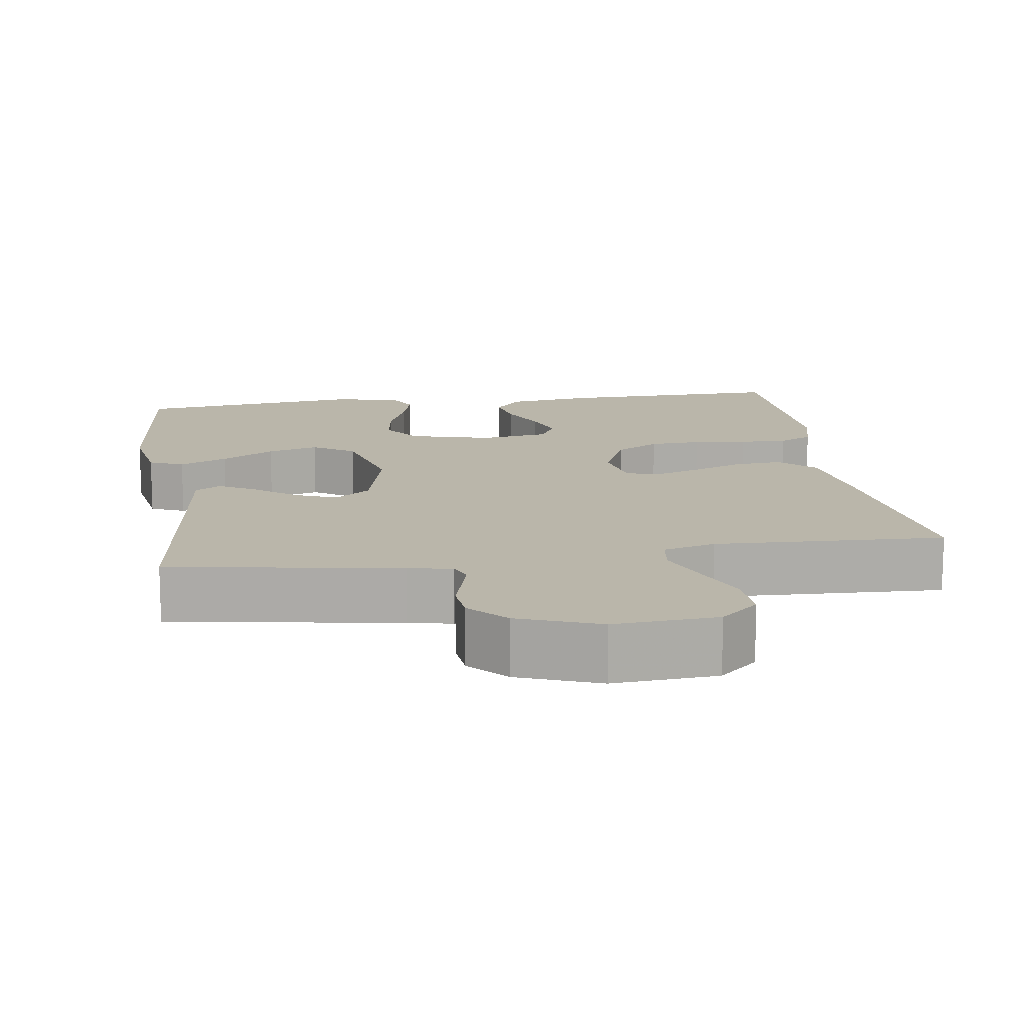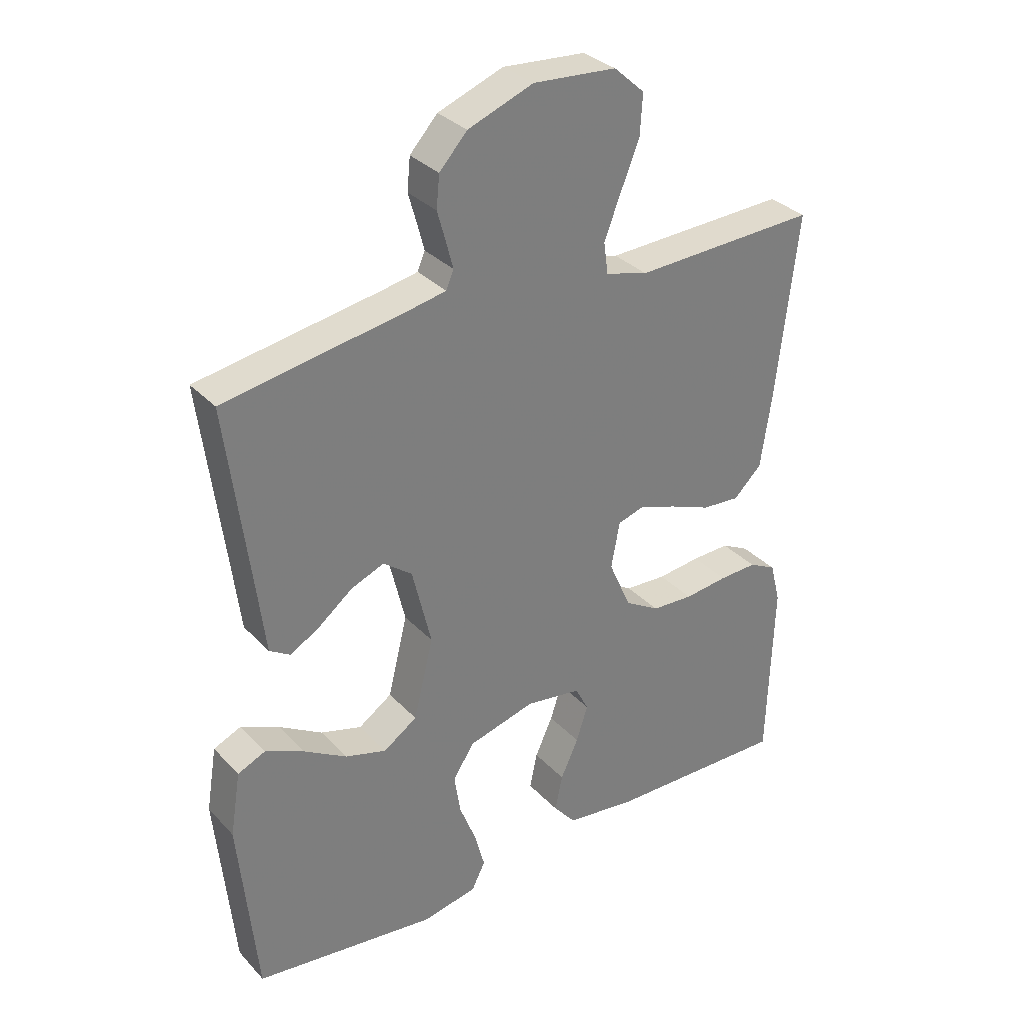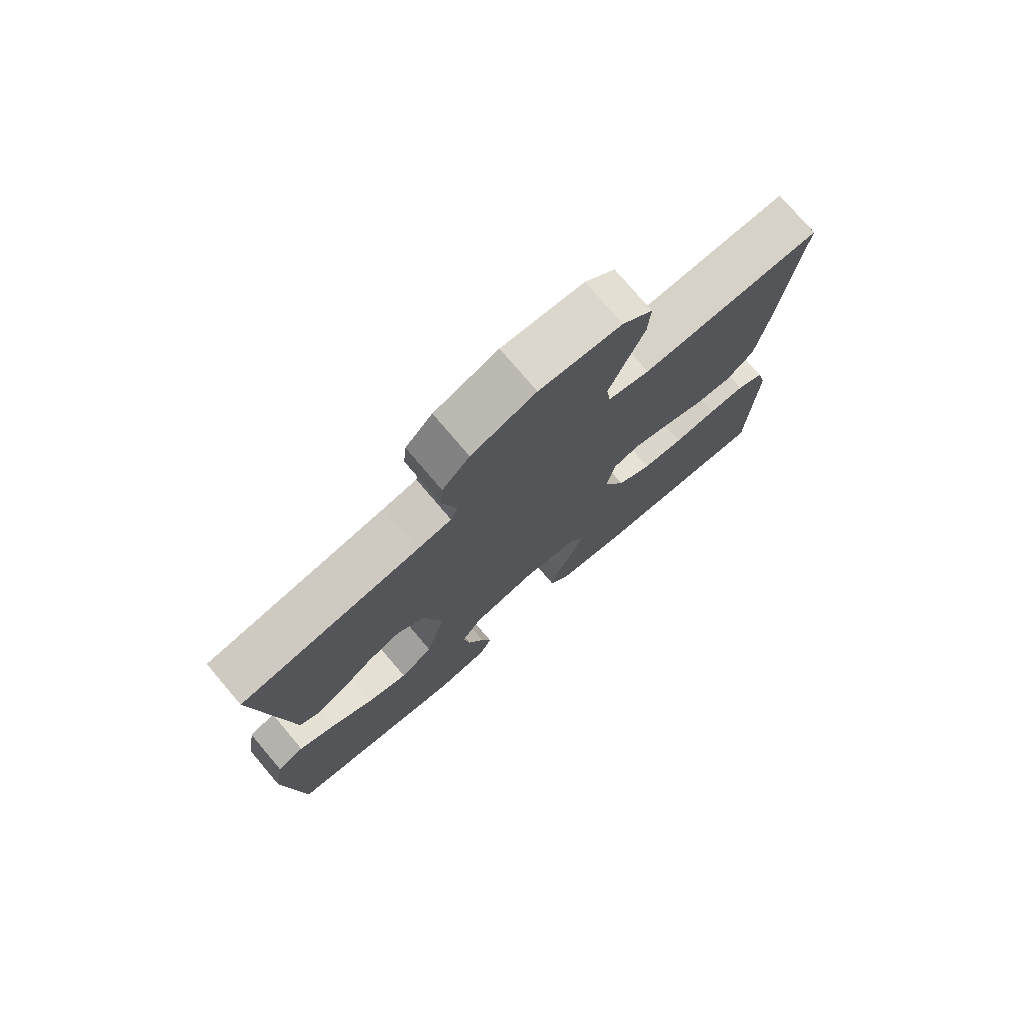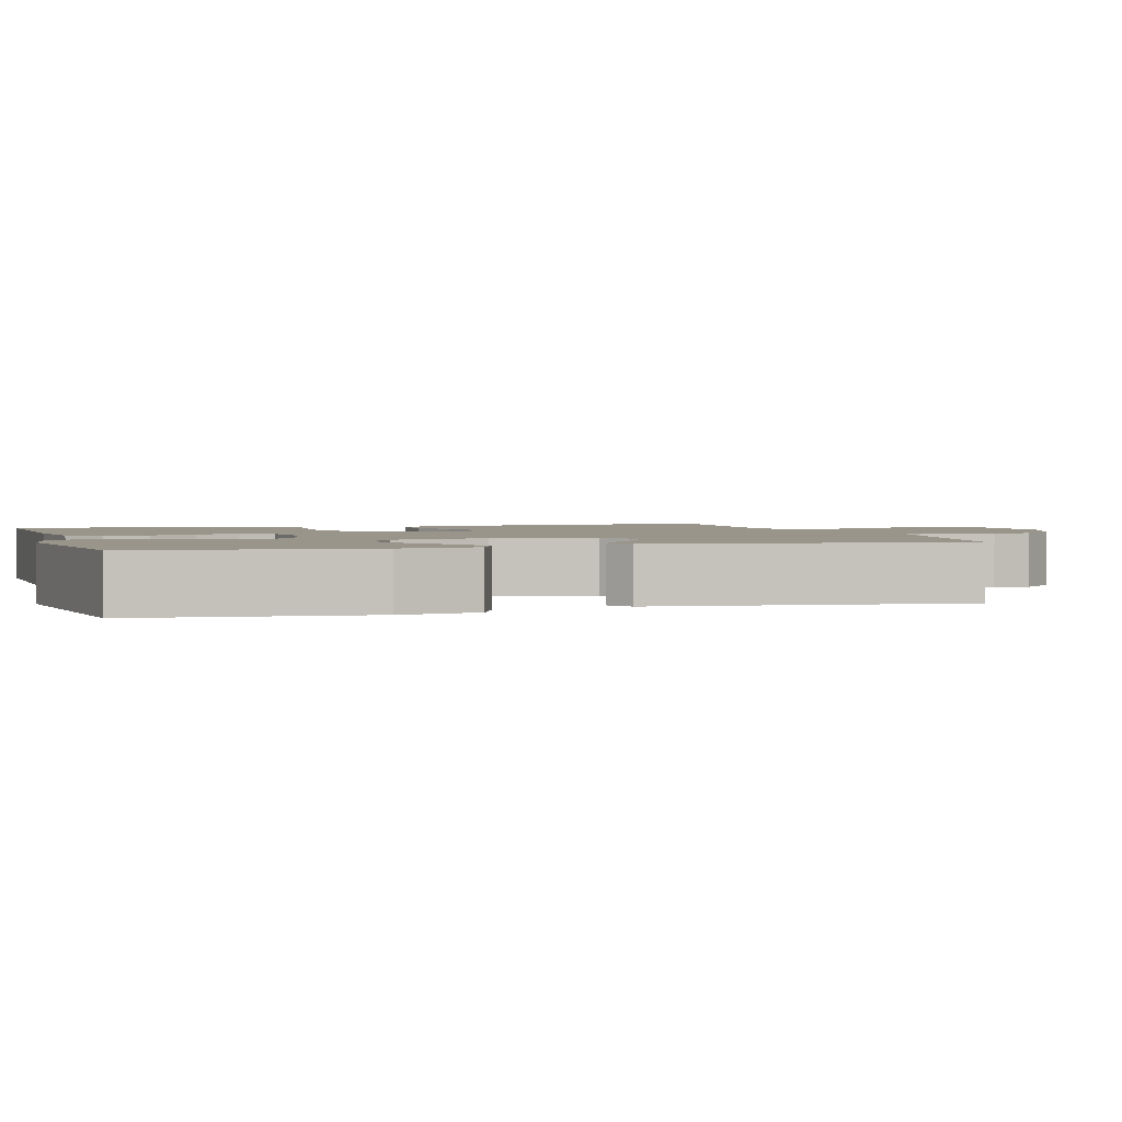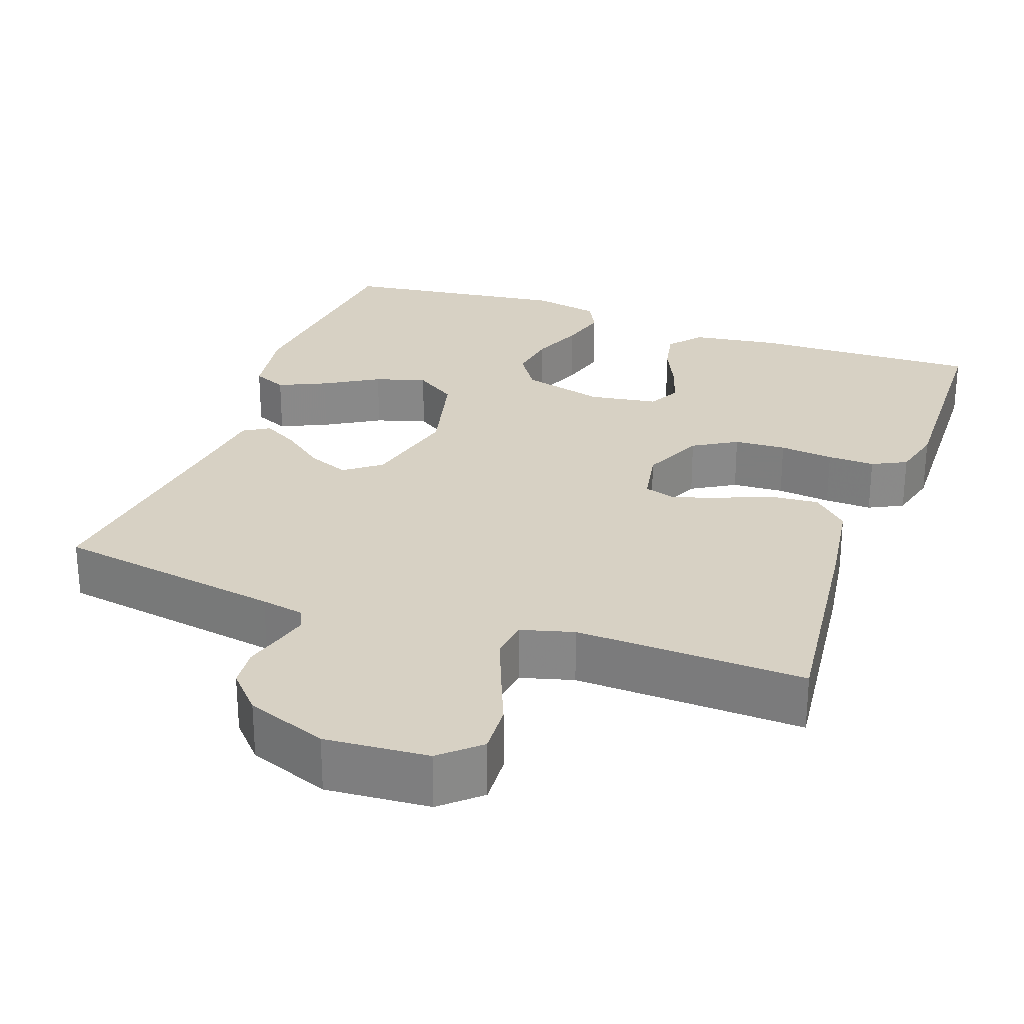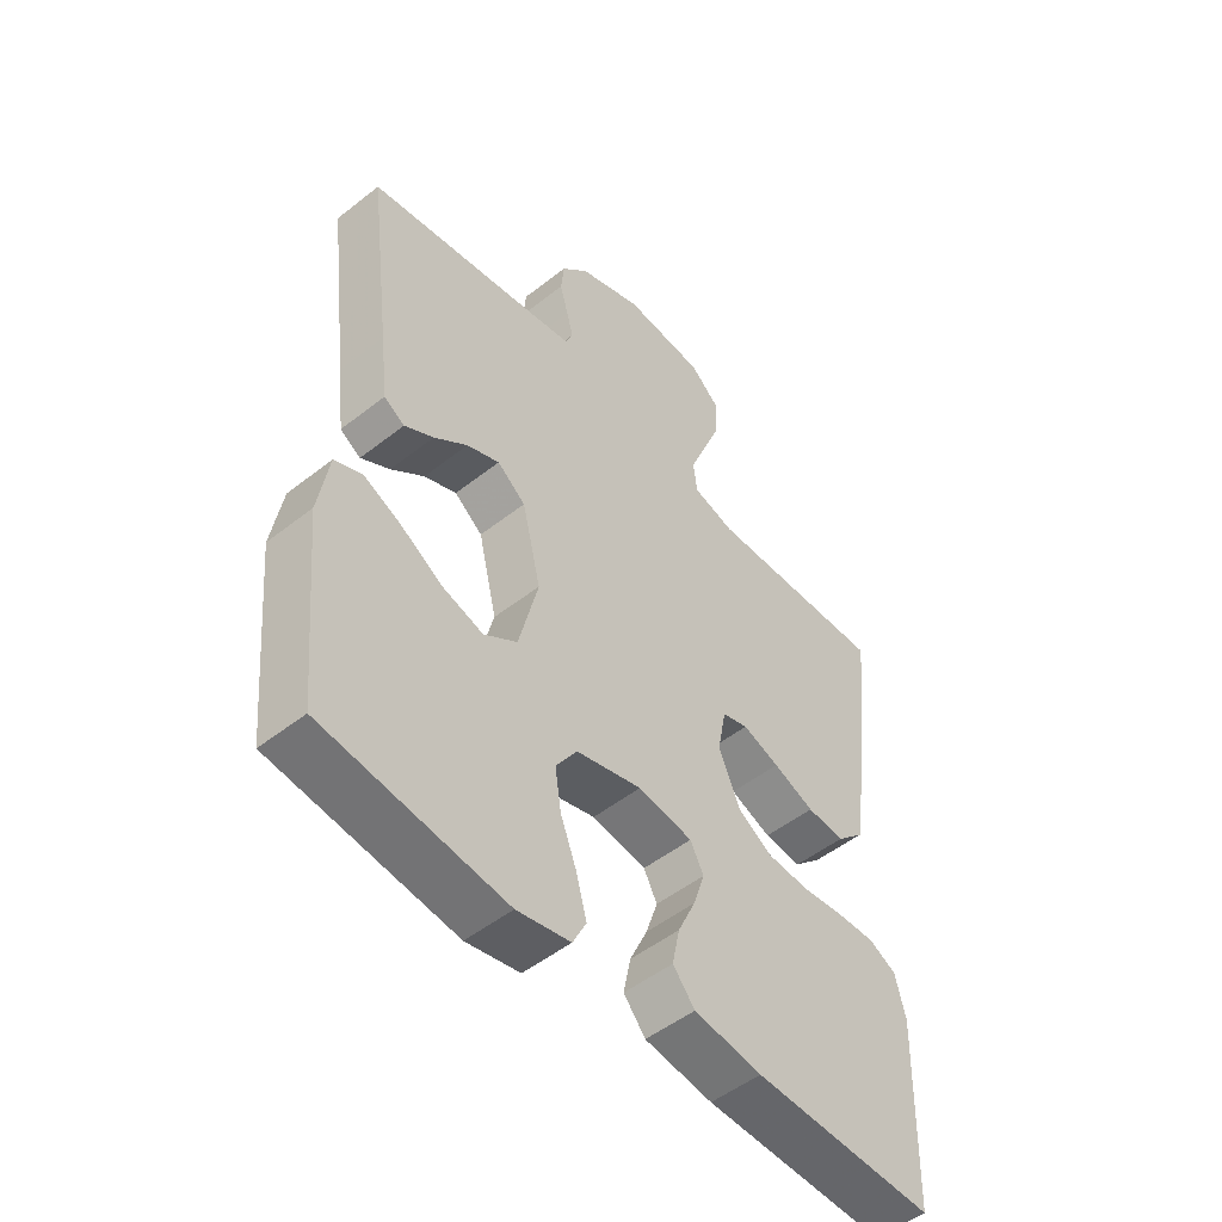
<metadata>
{"format":"obj","ext":"obj","renderer":"f3d","projection":"perspective","resolution":1024,"background":"white","views":[{"elev":13.8,"azim":-8.3,"up":"+Y"},{"elev":32.4,"azim":-35.4,"up":"+Z"},{"elev":76.2,"azim":-40.4,"up":"+Z"},{"elev":2.1,"azim":-106.9,"up":"+Y"},{"elev":27.1,"azim":19.8,"up":"+Y"},{"elev":-50.9,"azim":-49.4,"up":"+Z"}]}
</metadata>
<code>
v 0.5 0.07 0.5
v 0.465 0.07 0.2
v 0.447 0.07 0.079
v 0.401 0.07 0.035
v 0.339 0.07 0.04
v 0.271 0.07 0.067
v 0.21 0.07 0.088
v 0.167 0.07 0.075
v 0.153 0.07 0
v 0.189 0.07 -0.082
v 0.246 0.07 -0.116
v 0.314 0.07 -0.12
v 0.385 0.07 -0.112
v 0.447 0.07 -0.11
v 0.492 0.07 -0.133
v 0.509 0.07 -0.2
v 0.5 0.07 -0.5
v 0.2 0.07 -0.492
v 0.088 0.07 -0.476
v 0.052 0.07 -0.433
v 0.064 0.07 -0.374
v 0.093 0.07 -0.311
v 0.112 0.07 -0.253
v 0.09 0.07 -0.211
v 0 0.07 -0.197
v -0.109 0.07 -0.226
v -0.144 0.07 -0.279
v -0.134 0.07 -0.345
v -0.107 0.07 -0.414
v -0.09 0.07 -0.477
v -0.112 0.07 -0.521
v -0.2 0.07 -0.539
v -0.5 0.07 -0.5
v -0.529 0.07 -0.2
v -0.512 0.07 -0.096
v -0.467 0.07 -0.076
v -0.404 0.07 -0.105
v -0.334 0.07 -0.147
v -0.267 0.07 -0.167
v -0.212 0.07 -0.13
v -0.18 0.07 0
v -0.211 0.07 0.129
v -0.258 0.07 0.165
v -0.312 0.07 0.143
v -0.367 0.07 0.1
v -0.415 0.07 0.072
v -0.449 0.07 0.093
v -0.462 0.07 0.2
v -0.5 0.07 0.5
v -0.2 0.07 0.55
v -0.143 0.07 0.561
v -0.131 0.07 0.59
v -0.142 0.07 0.632
v -0.156 0.07 0.682
v -0.151 0.07 0.734
v -0.106 0.07 0.783
v 0 0.07 0.823
v 0.135 0.07 0.813
v 0.185 0.07 0.768
v 0.181 0.07 0.702
v 0.151 0.07 0.628
v 0.124 0.07 0.559
v 0.131 0.07 0.508
v 0.2 0.07 0.489
v 0.5 0 0.5
v 0.465 0 0.2
v 0.447 0 0.079
v 0.401 0 0.035
v 0.339 0 0.04
v 0.271 0 0.067
v 0.21 0 0.088
v 0.167 0 0.075
v 0.153 0 0
v 0.189 0 -0.082
v 0.246 0 -0.116
v 0.314 0 -0.12
v 0.385 0 -0.112
v 0.447 0 -0.11
v 0.492 0 -0.133
v 0.509 0 -0.2
v 0.5 0 -0.5
v 0.2 0 -0.492
v 0.088 0 -0.476
v 0.052 0 -0.433
v 0.064 0 -0.374
v 0.093 0 -0.311
v 0.112 0 -0.253
v 0.09 0 -0.211
v 0 0 -0.197
v -0.109 0 -0.226
v -0.144 0 -0.279
v -0.134 0 -0.345
v -0.107 0 -0.414
v -0.09 0 -0.477
v -0.112 0 -0.521
v -0.2 0 -0.539
v -0.5 0 -0.5
v -0.529 0 -0.2
v -0.512 0 -0.096
v -0.467 0 -0.076
v -0.404 0 -0.105
v -0.334 0 -0.147
v -0.267 0 -0.167
v -0.212 0 -0.13
v -0.18 0 0
v -0.211 0 0.129
v -0.258 0 0.165
v -0.312 0 0.143
v -0.367 0 0.1
v -0.415 0 0.072
v -0.449 0 0.093
v -0.462 0 0.2
v -0.5 0 0.5
v -0.2 0 0.55
v -0.143 0 0.561
v -0.131 0 0.59
v -0.142 0 0.632
v -0.156 0 0.682
v -0.151 0 0.734
v -0.106 0 0.783
v 0 0 0.823
v 0.135 0 0.813
v 0.185 0 0.768
v 0.181 0 0.702
v 0.151 0 0.628
v 0.124 0 0.559
v 0.131 0 0.508
v 0.2 0 0.489
f 59 60 61
f 58 59 61
f 57 58 61
f 56 57 61
f 55 56 61
f 54 55 61
f 53 54 61
f 52 53 61 62
f 51 52 62 63
f 48 49 50
f 50 51 63
f 48 50 63
f 47 48 63
f 46 47 63
f 45 46 63
f 44 45 63
f 36 37 38
f 35 36 38
f 34 35 38
f 33 34 38
f 32 33 38
f 31 32 38
f 30 31 38
f 29 30 38
f 28 29 38
f 27 28 38 39
f 26 27 39 40
f 20 21 22
f 19 20 22
f 18 19 22
f 17 18 22
f 16 17 22
f 15 16 22
f 14 15 22
f 13 14 22
f 12 13 22
f 11 12 22 23
f 10 11 23 24
f 4 5 6
f 3 4 6
f 2 3 6
f 1 2 6
f 64 1 6
f 64 6 7
f 43 44 63 64
f 64 7 8
f 43 64 8
f 42 43 8
f 41 42 8 9
f 41 9 10
f 40 41 10
f 26 40 10
f 25 26 10
f 10 24 25
f 125 124 123
f 125 123 122
f 125 122 121
f 125 121 120
f 125 120 119
f 125 119 118
f 125 118 117
f 126 125 117 116
f 127 126 116 115
f 114 113 112
f 127 115 114
f 127 114 112
f 127 112 111
f 127 111 110
f 127 110 109
f 127 109 108
f 102 101 100
f 102 100 99
f 102 99 98
f 102 98 97
f 102 97 96
f 102 96 95
f 102 95 94
f 102 94 93
f 102 93 92
f 103 102 92 91
f 104 103 91 90
f 86 85 84
f 86 84 83
f 86 83 82
f 86 82 81
f 86 81 80
f 86 80 79
f 86 79 78
f 86 78 77
f 86 77 76
f 87 86 76 75
f 88 87 75 74
f 70 69 68
f 70 68 67
f 70 67 66
f 70 66 65
f 70 65 128
f 71 70 128
f 128 127 108 107
f 72 71 128
f 72 128 107
f 72 107 106
f 73 72 106 105
f 74 73 105
f 74 105 104
f 74 104 90
f 74 90 89
f 89 88 74
f 1 65 66 2
f 2 66 67 3
f 3 67 68 4
f 4 68 69 5
f 5 69 70 6
f 6 70 71 7
f 7 71 72 8
f 8 72 73 9
f 9 73 74 10
f 10 74 75 11
f 11 75 76 12
f 12 76 77 13
f 13 77 78 14
f 14 78 79 15
f 15 79 80 16
f 16 80 81 17
f 17 81 82 18
f 18 82 83 19
f 19 83 84 20
f 20 84 85 21
f 21 85 86 22
f 22 86 87 23
f 23 87 88 24
f 24 88 89 25
f 25 89 90 26
f 26 90 91 27
f 27 91 92 28
f 28 92 93 29
f 29 93 94 30
f 30 94 95 31
f 31 95 96 32
f 32 96 97 33
f 33 97 98 34
f 34 98 99 35
f 35 99 100 36
f 36 100 101 37
f 37 101 102 38
f 38 102 103 39
f 39 103 104 40
f 40 104 105 41
f 41 105 106 42
f 42 106 107 43
f 43 107 108 44
f 44 108 109 45
f 45 109 110 46
f 46 110 111 47
f 47 111 112 48
f 48 112 113 49
f 49 113 114 50
f 50 114 115 51
f 51 115 116 52
f 52 116 117 53
f 53 117 118 54
f 54 118 119 55
f 55 119 120 56
f 56 120 121 57
f 57 121 122 58
f 58 122 123 59
f 59 123 124 60
f 60 124 125 61
f 61 125 126 62
f 62 126 127 63
f 63 127 128 64
f 64 128 65 1

</code>
